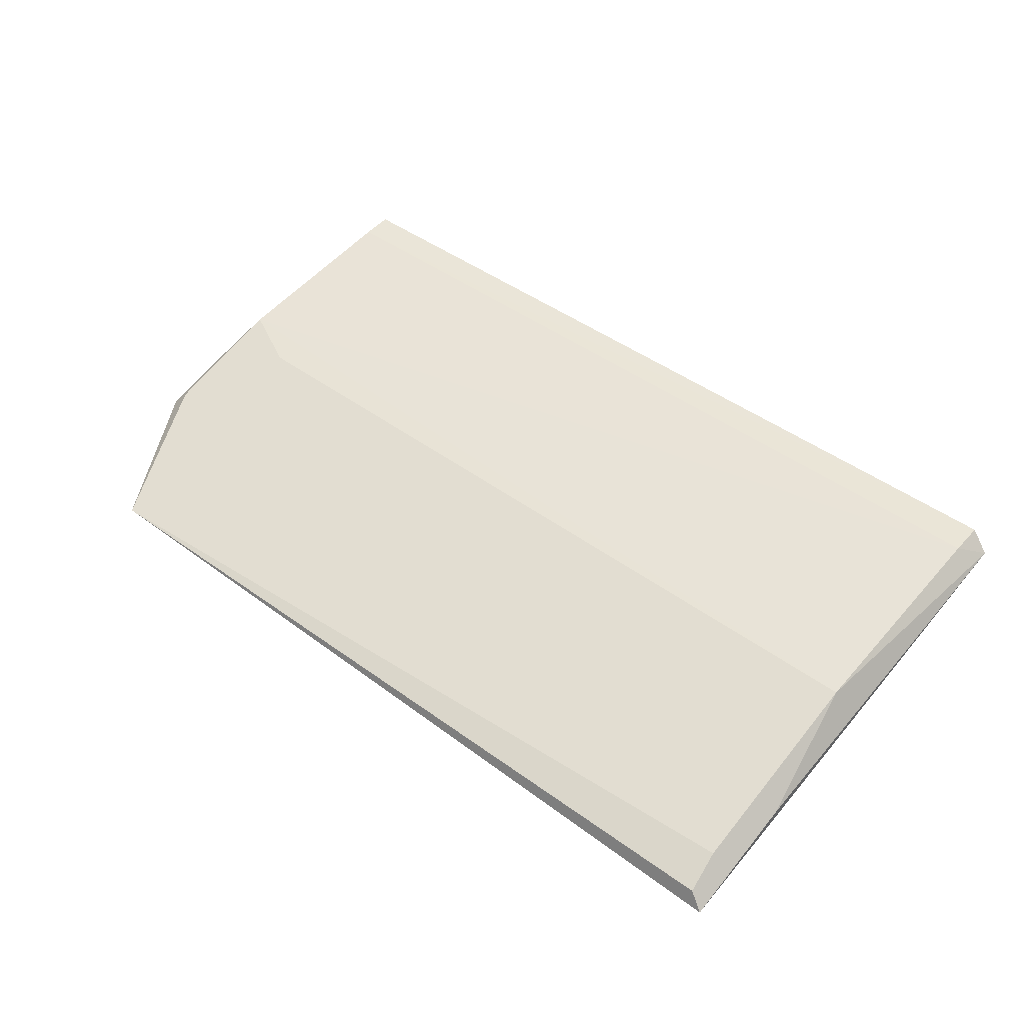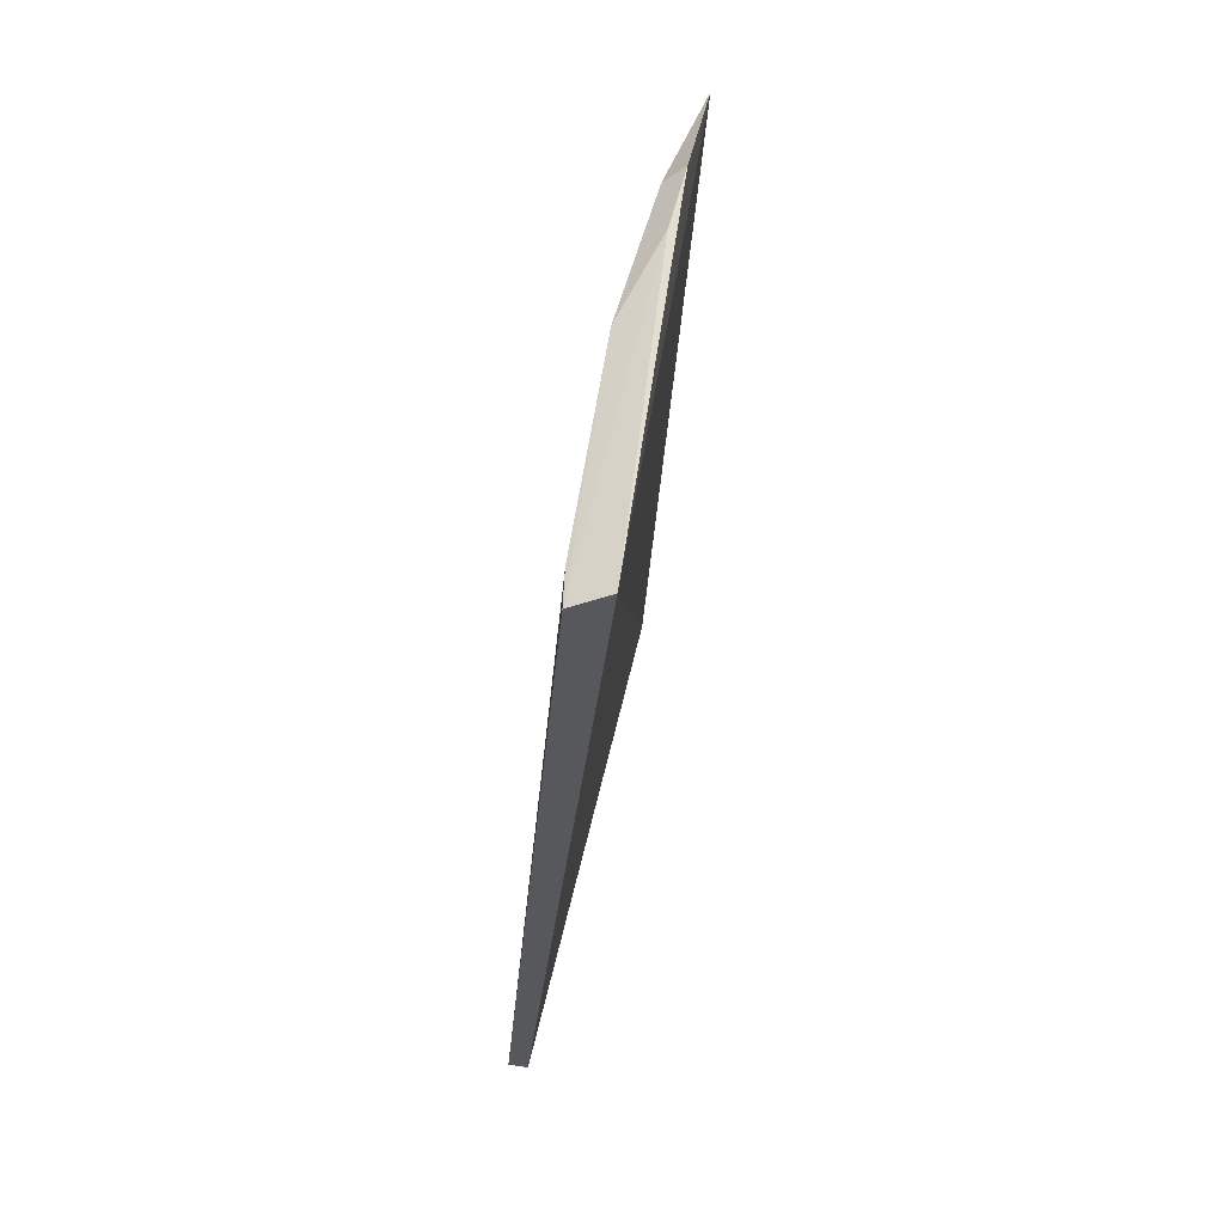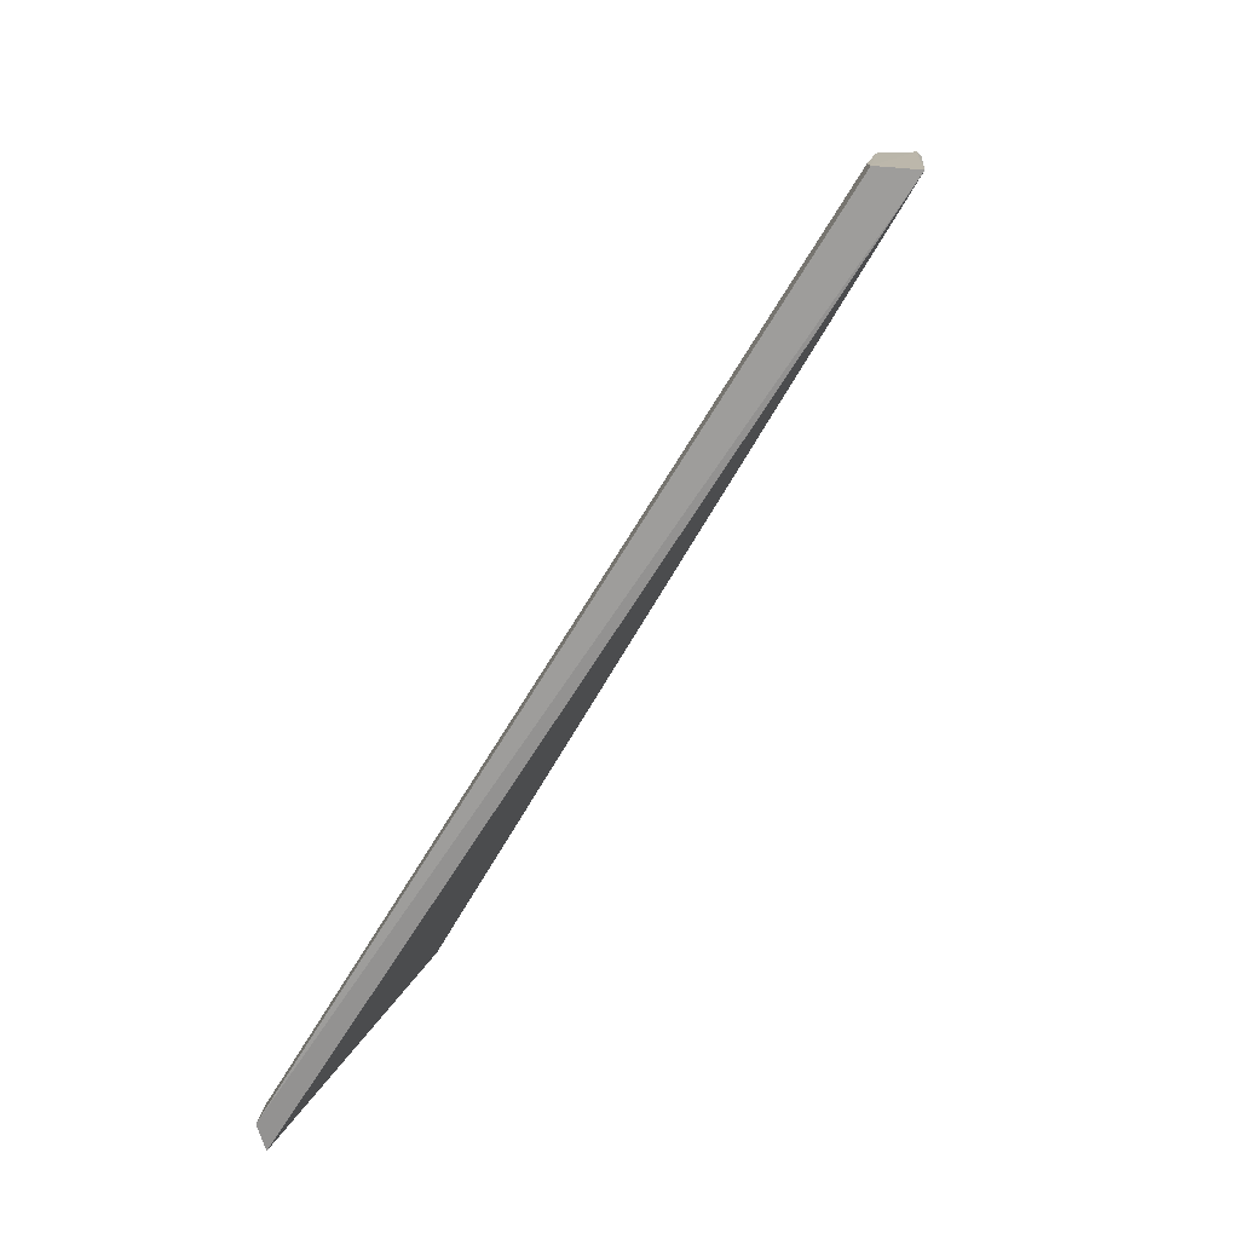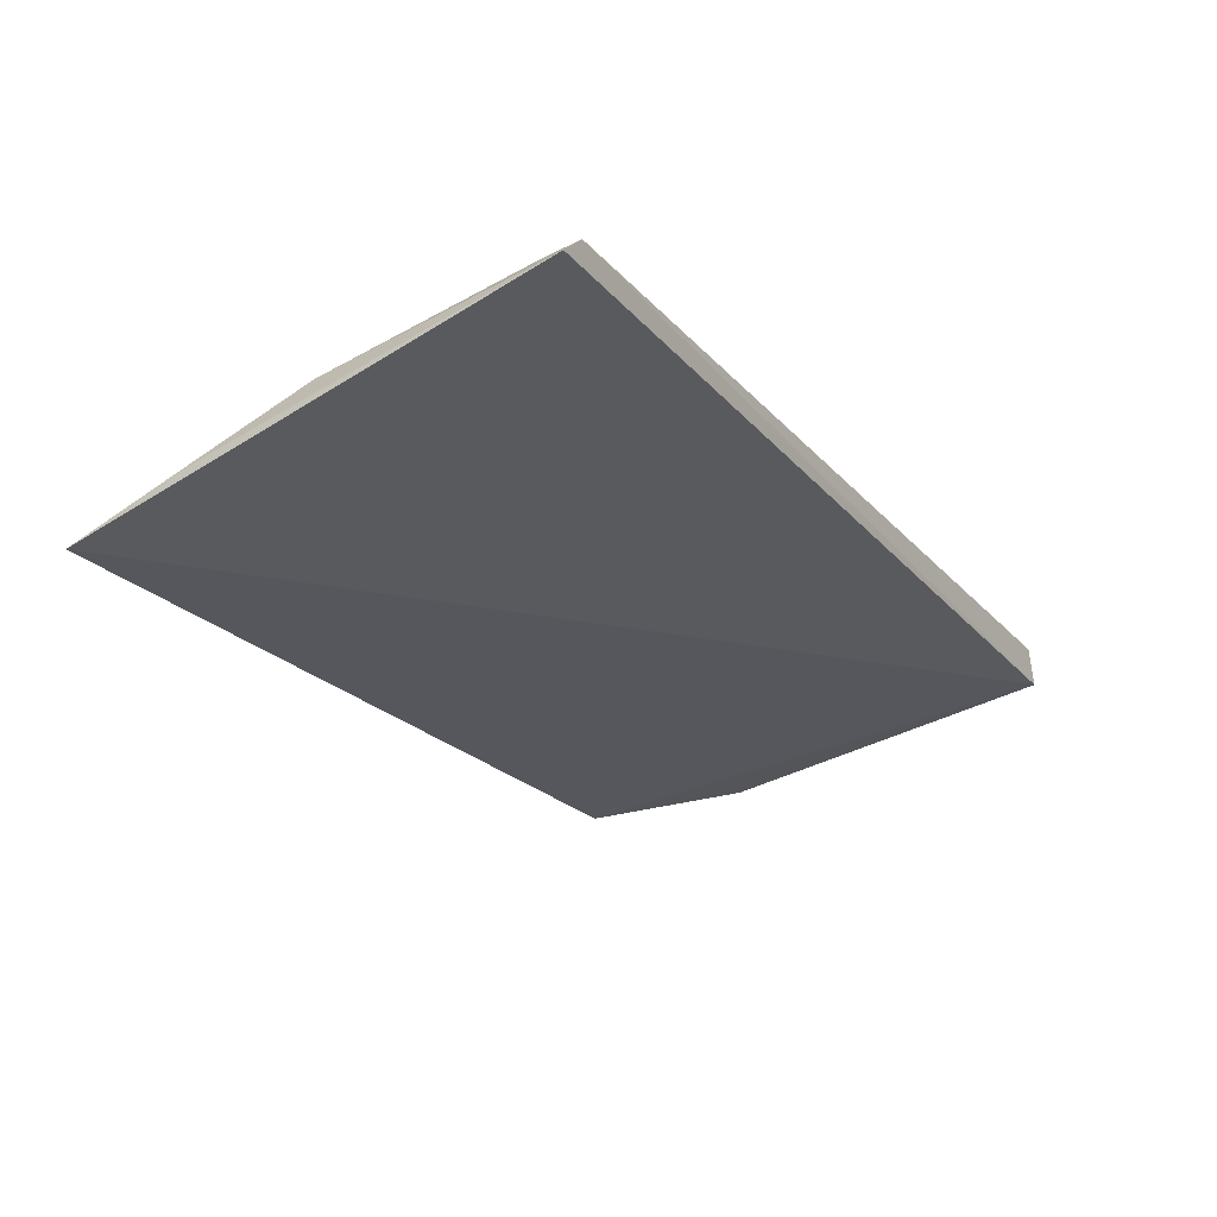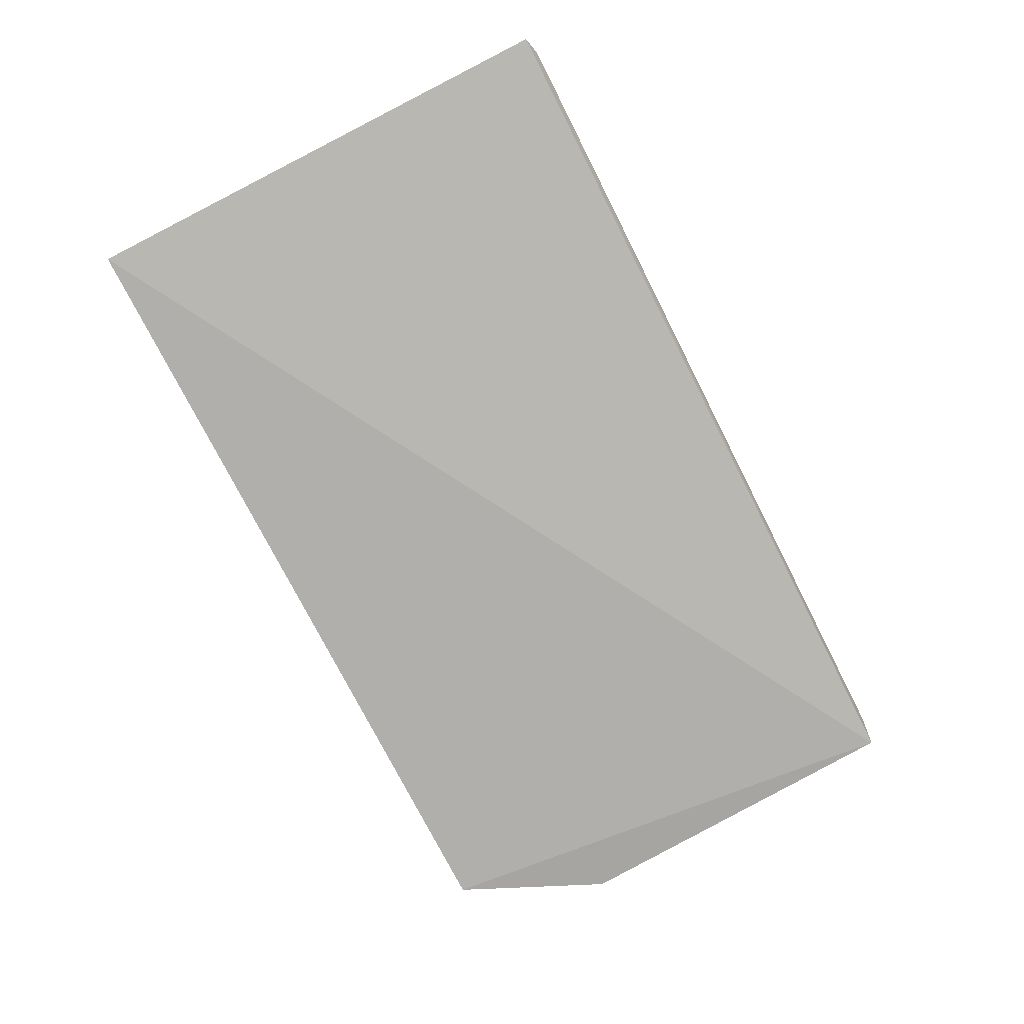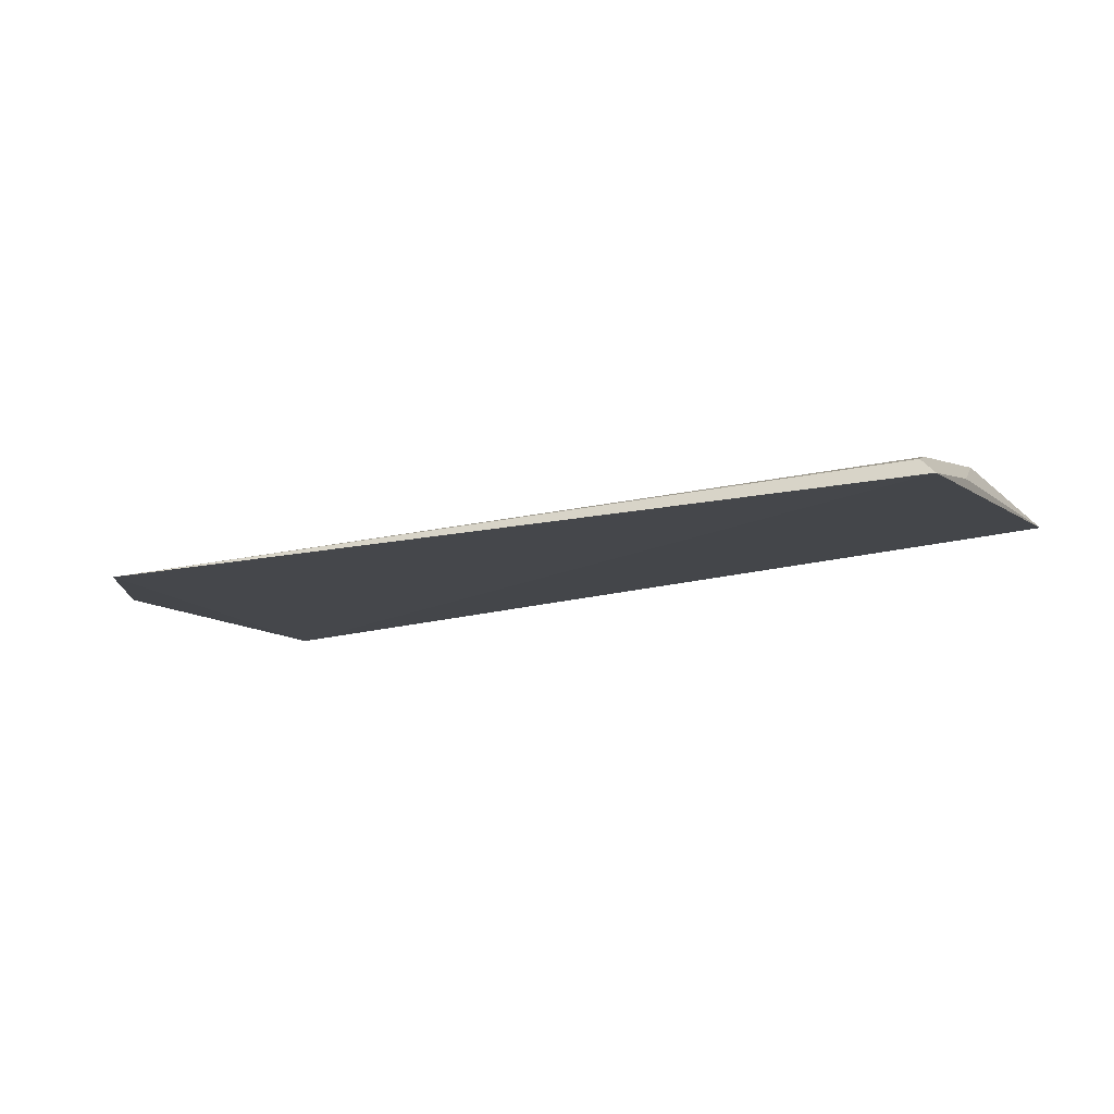
<metadata>
{"format":"obj","ext":"obj","renderer":"f3d","projection":"perspective","resolution":1024,"background":"white","views":[{"elev":44.3,"azim":41.0,"up":"+Y"},{"elev":-30.0,"azim":-94.3,"up":"+Z"},{"elev":-72.9,"azim":-121.6,"up":"+Z"},{"elev":-25.7,"azim":122.3,"up":"+Y"},{"elev":-75.0,"azim":116.9,"up":"+Y"},{"elev":-18.9,"azim":24.0,"up":"+Y"}]}
</metadata>
<code>
v -0.4017 1.298 0.8114
v -0.402 1.298 0.8113
v -0.4202 1.298 0.8116
v -0.4217 1.301 0.8002
v -0.4017 1.3 0.8003
v -0.4021 1.3 0.806
v -0.4221 1.3 0.8003
v -0.4021 1.298 0.8105
v -0.4202 1.3 0.806
v -0.4021 1.301 0.8002
v -0.4017 1.298 0.8087
v -0.422 1.299 0.8083
v -0.4021 1.301 0.801
v -0.4221 1.299 0.807
v -0.4217 1.299 0.8082
v -0.4217 1.3 0.8053
v -0.4217 1.301 0.801
f 1 2 3
f 7 1 3
f 7 5 1
f 8 6 3
f 8 3 2
f 10 7 4
f 10 5 7
f 11 1 5
f 11 5 6
f 11 2 1
f 11 8 2
f 11 6 8
f 12 7 3
f 13 6 5
f 13 5 10
f 14 4 7
f 14 7 12
f 15 12 3
f 15 3 6
f 15 6 9
f 16 9 6
f 16 6 13
f 16 15 9
f 16 4 14
f 16 14 12
f 16 12 15
f 17 13 10
f 17 10 4
f 17 16 13
f 17 4 16

</code>
